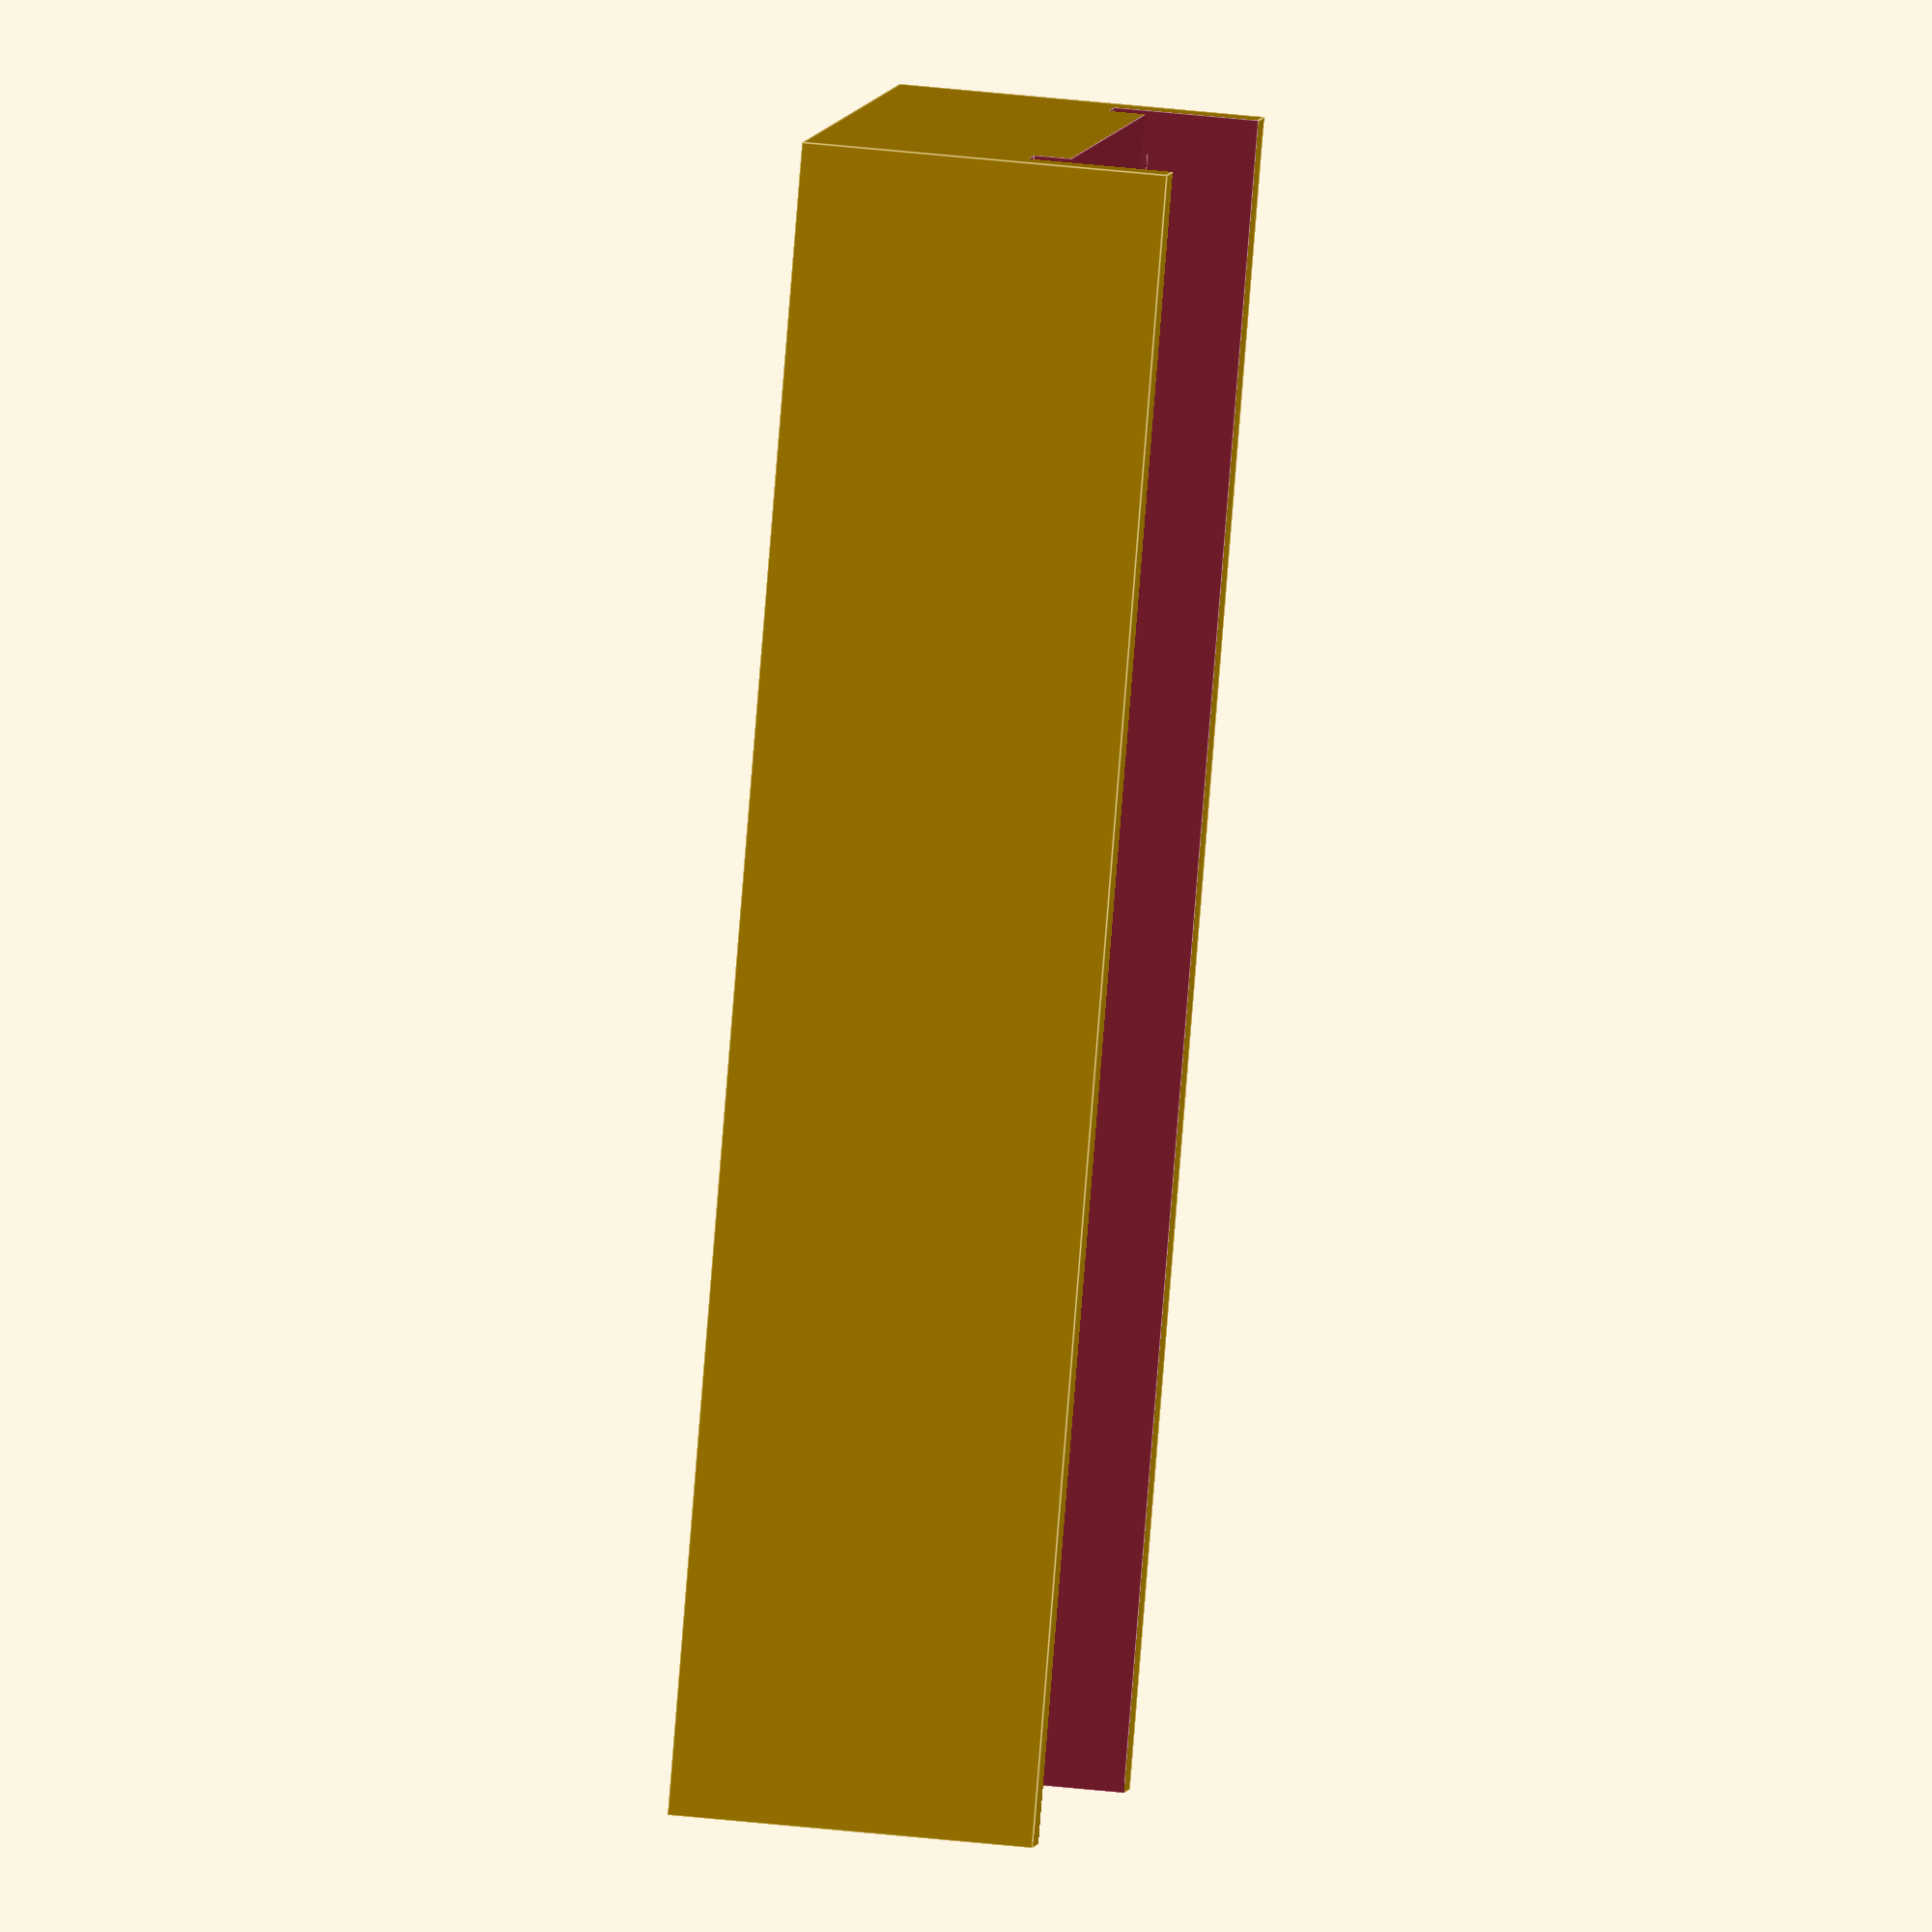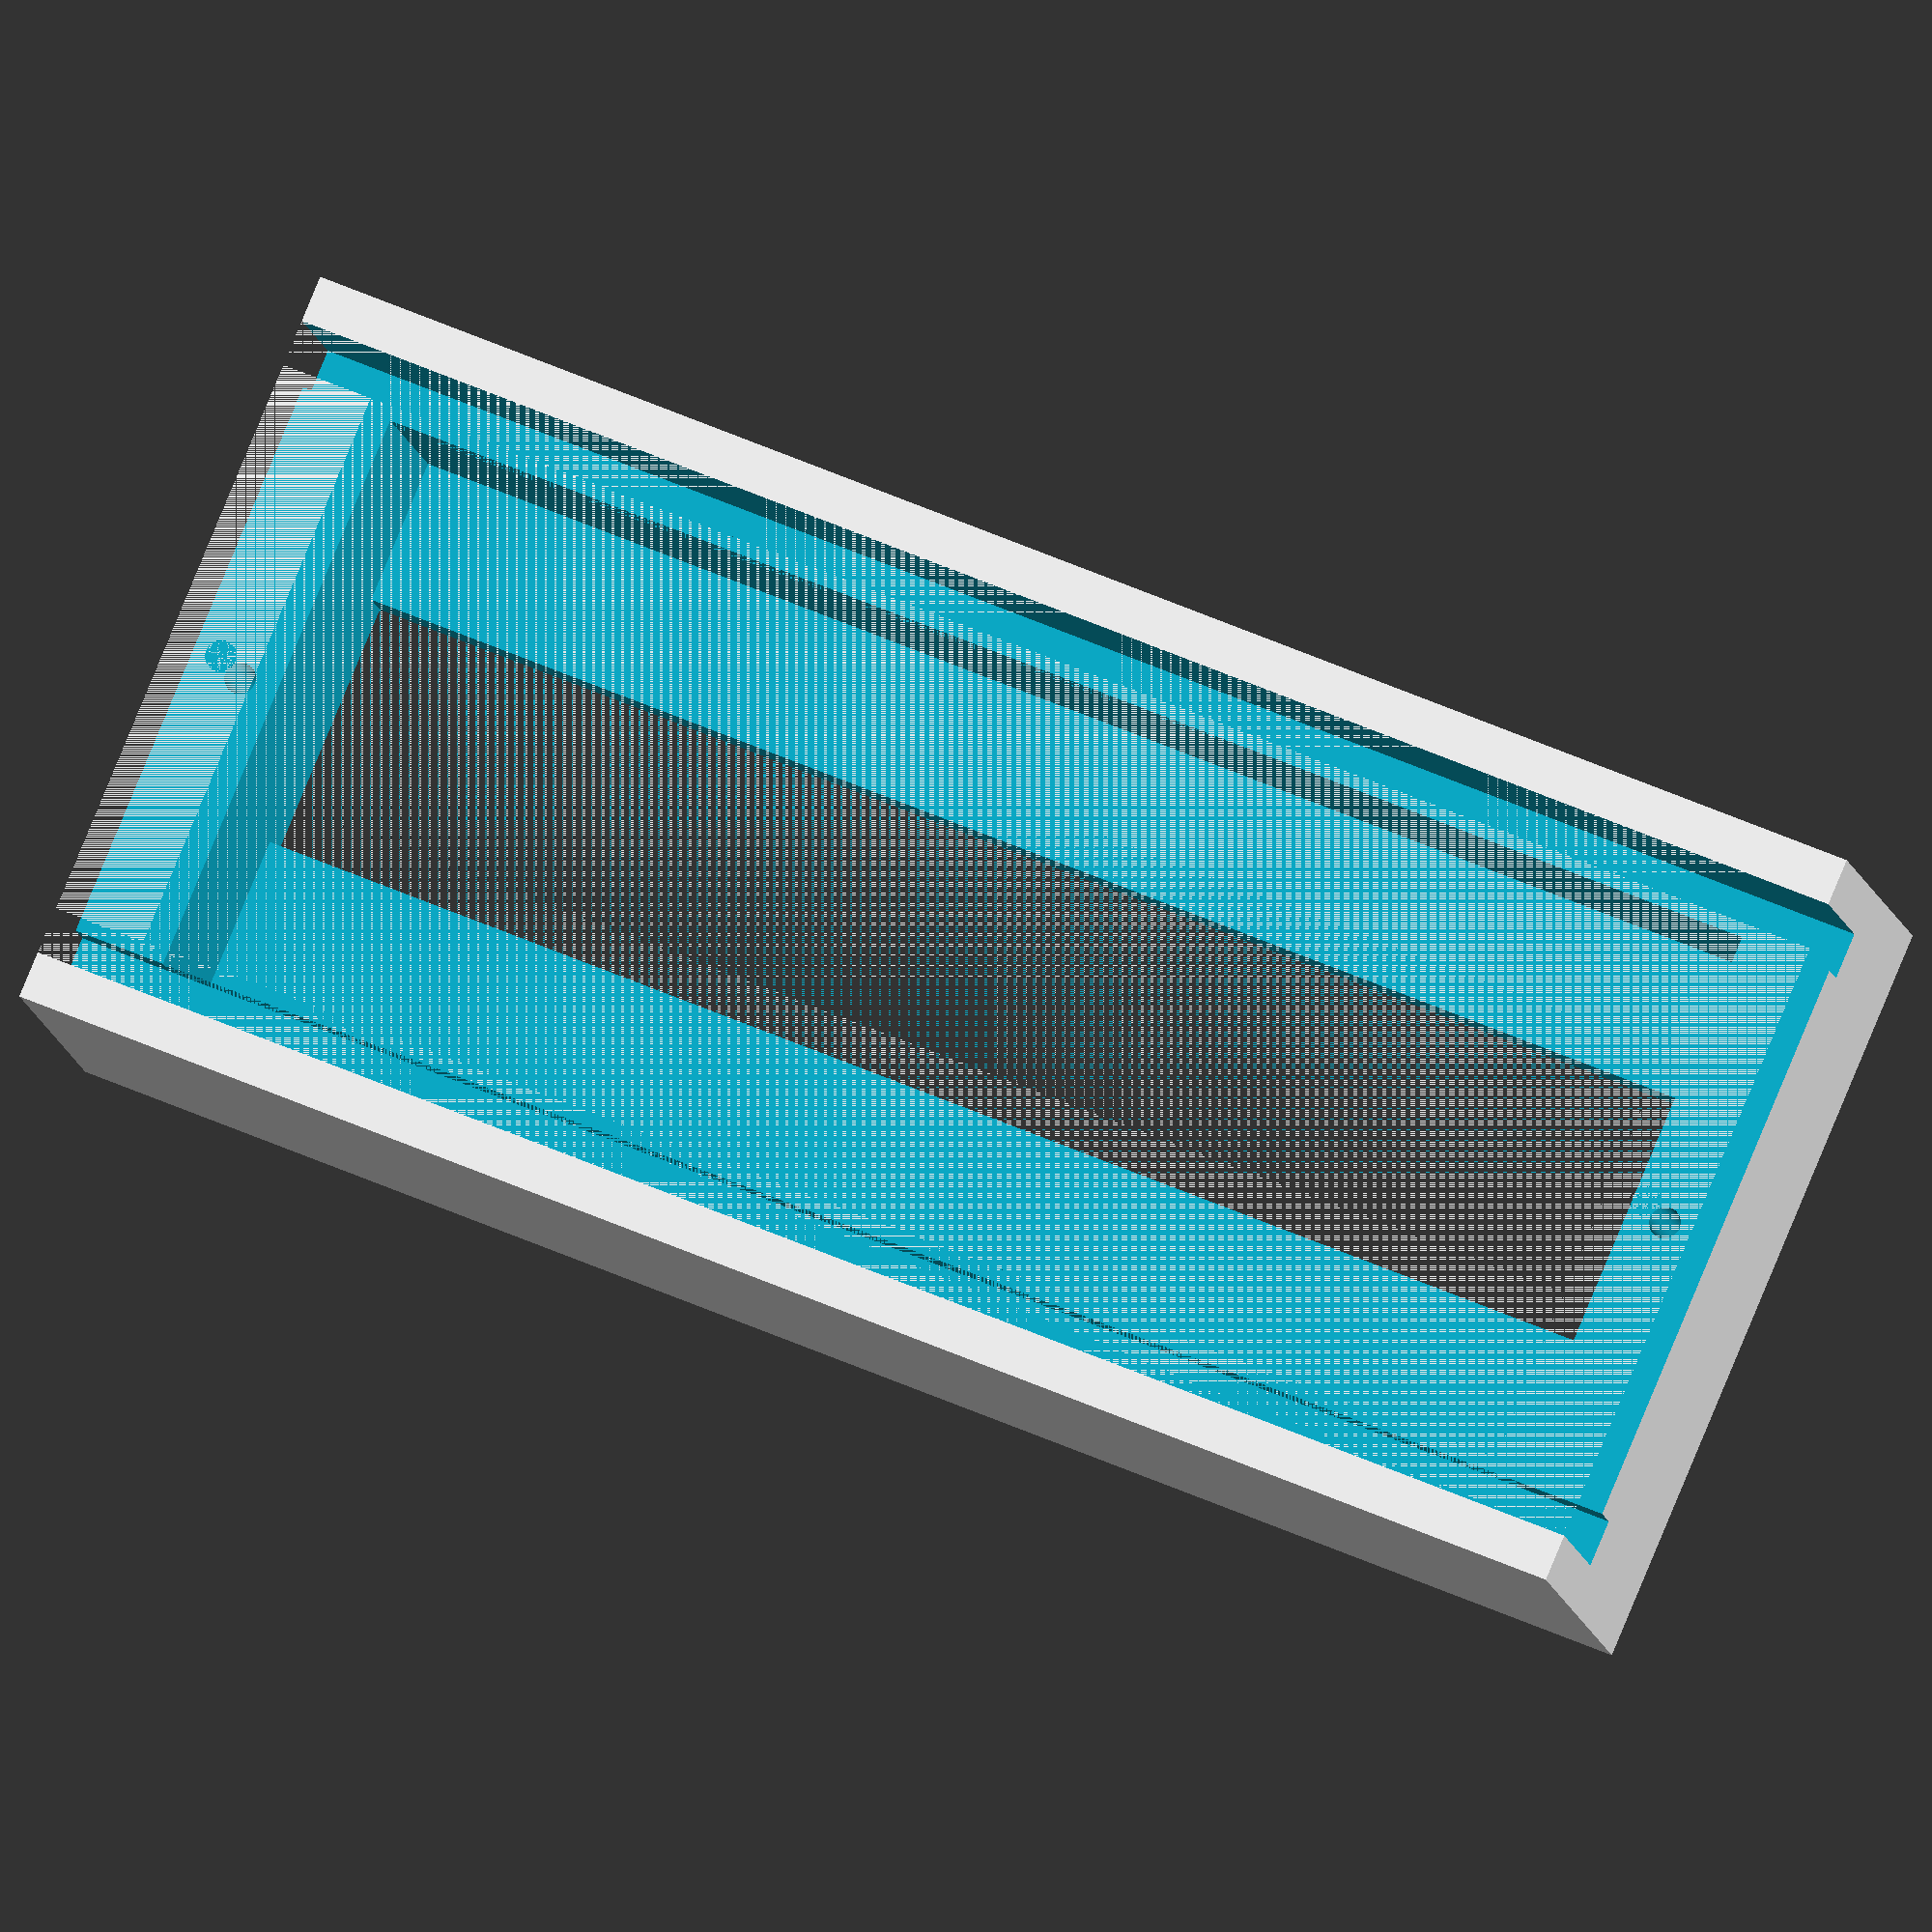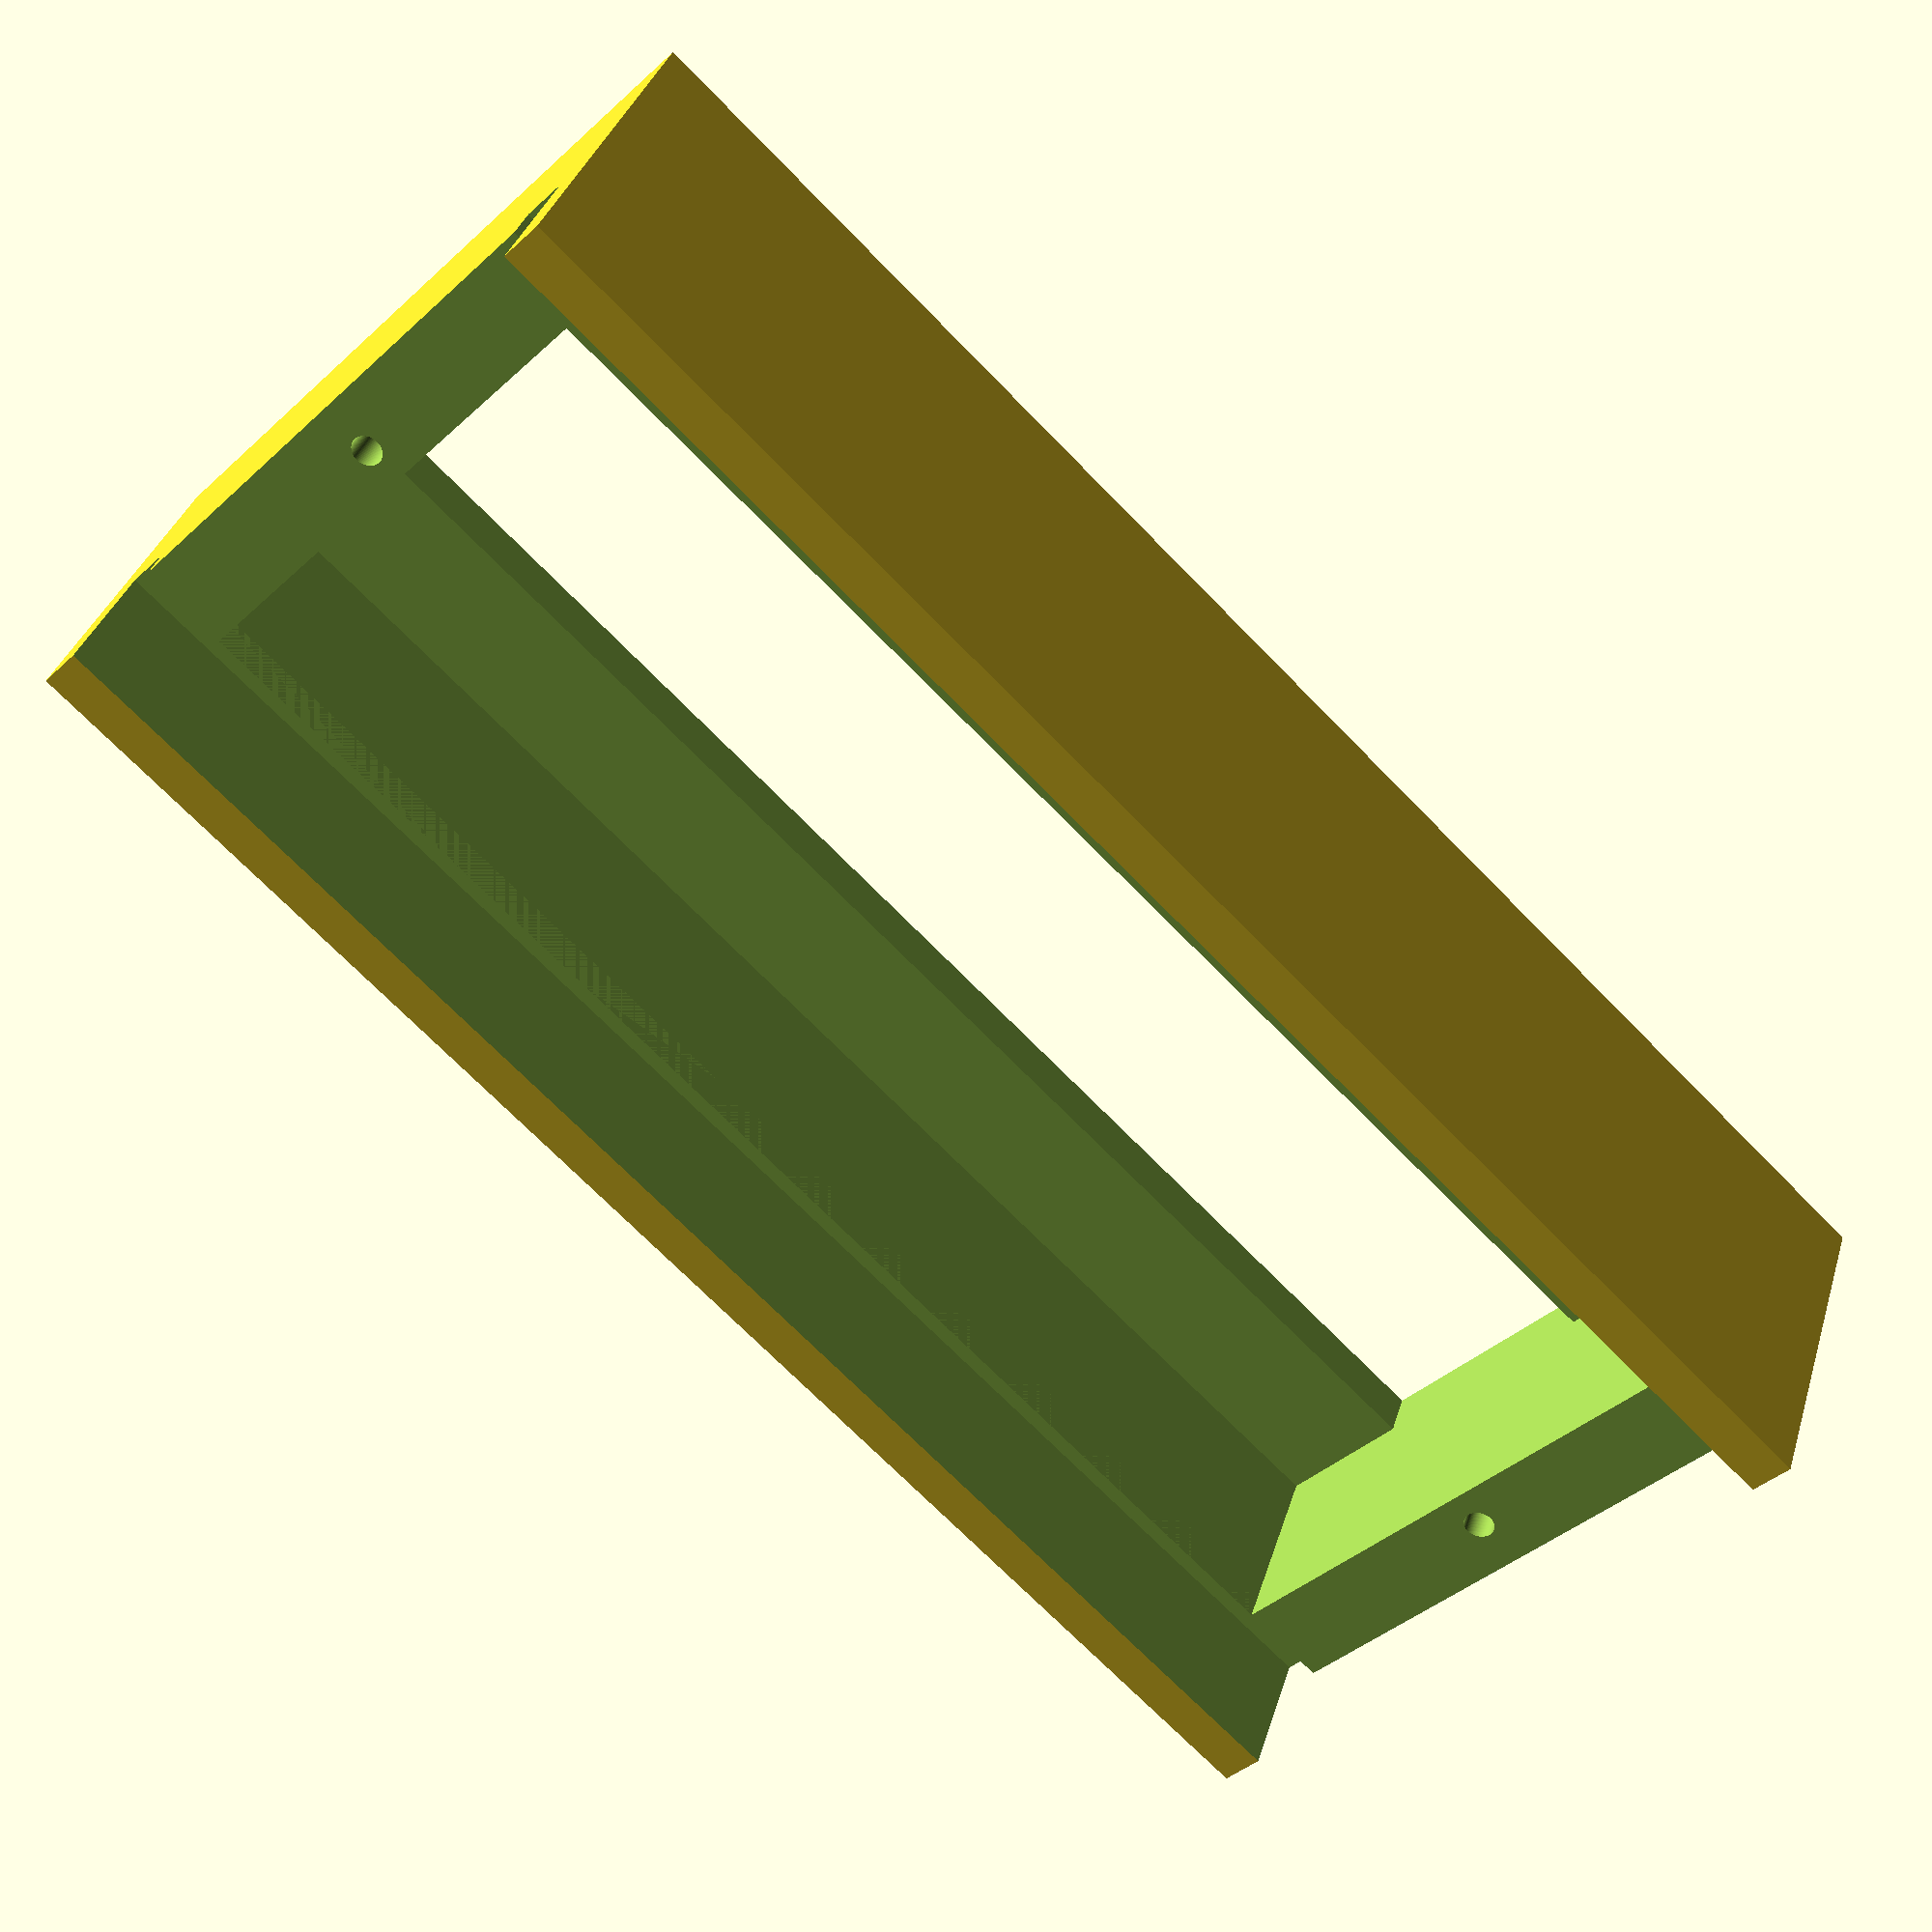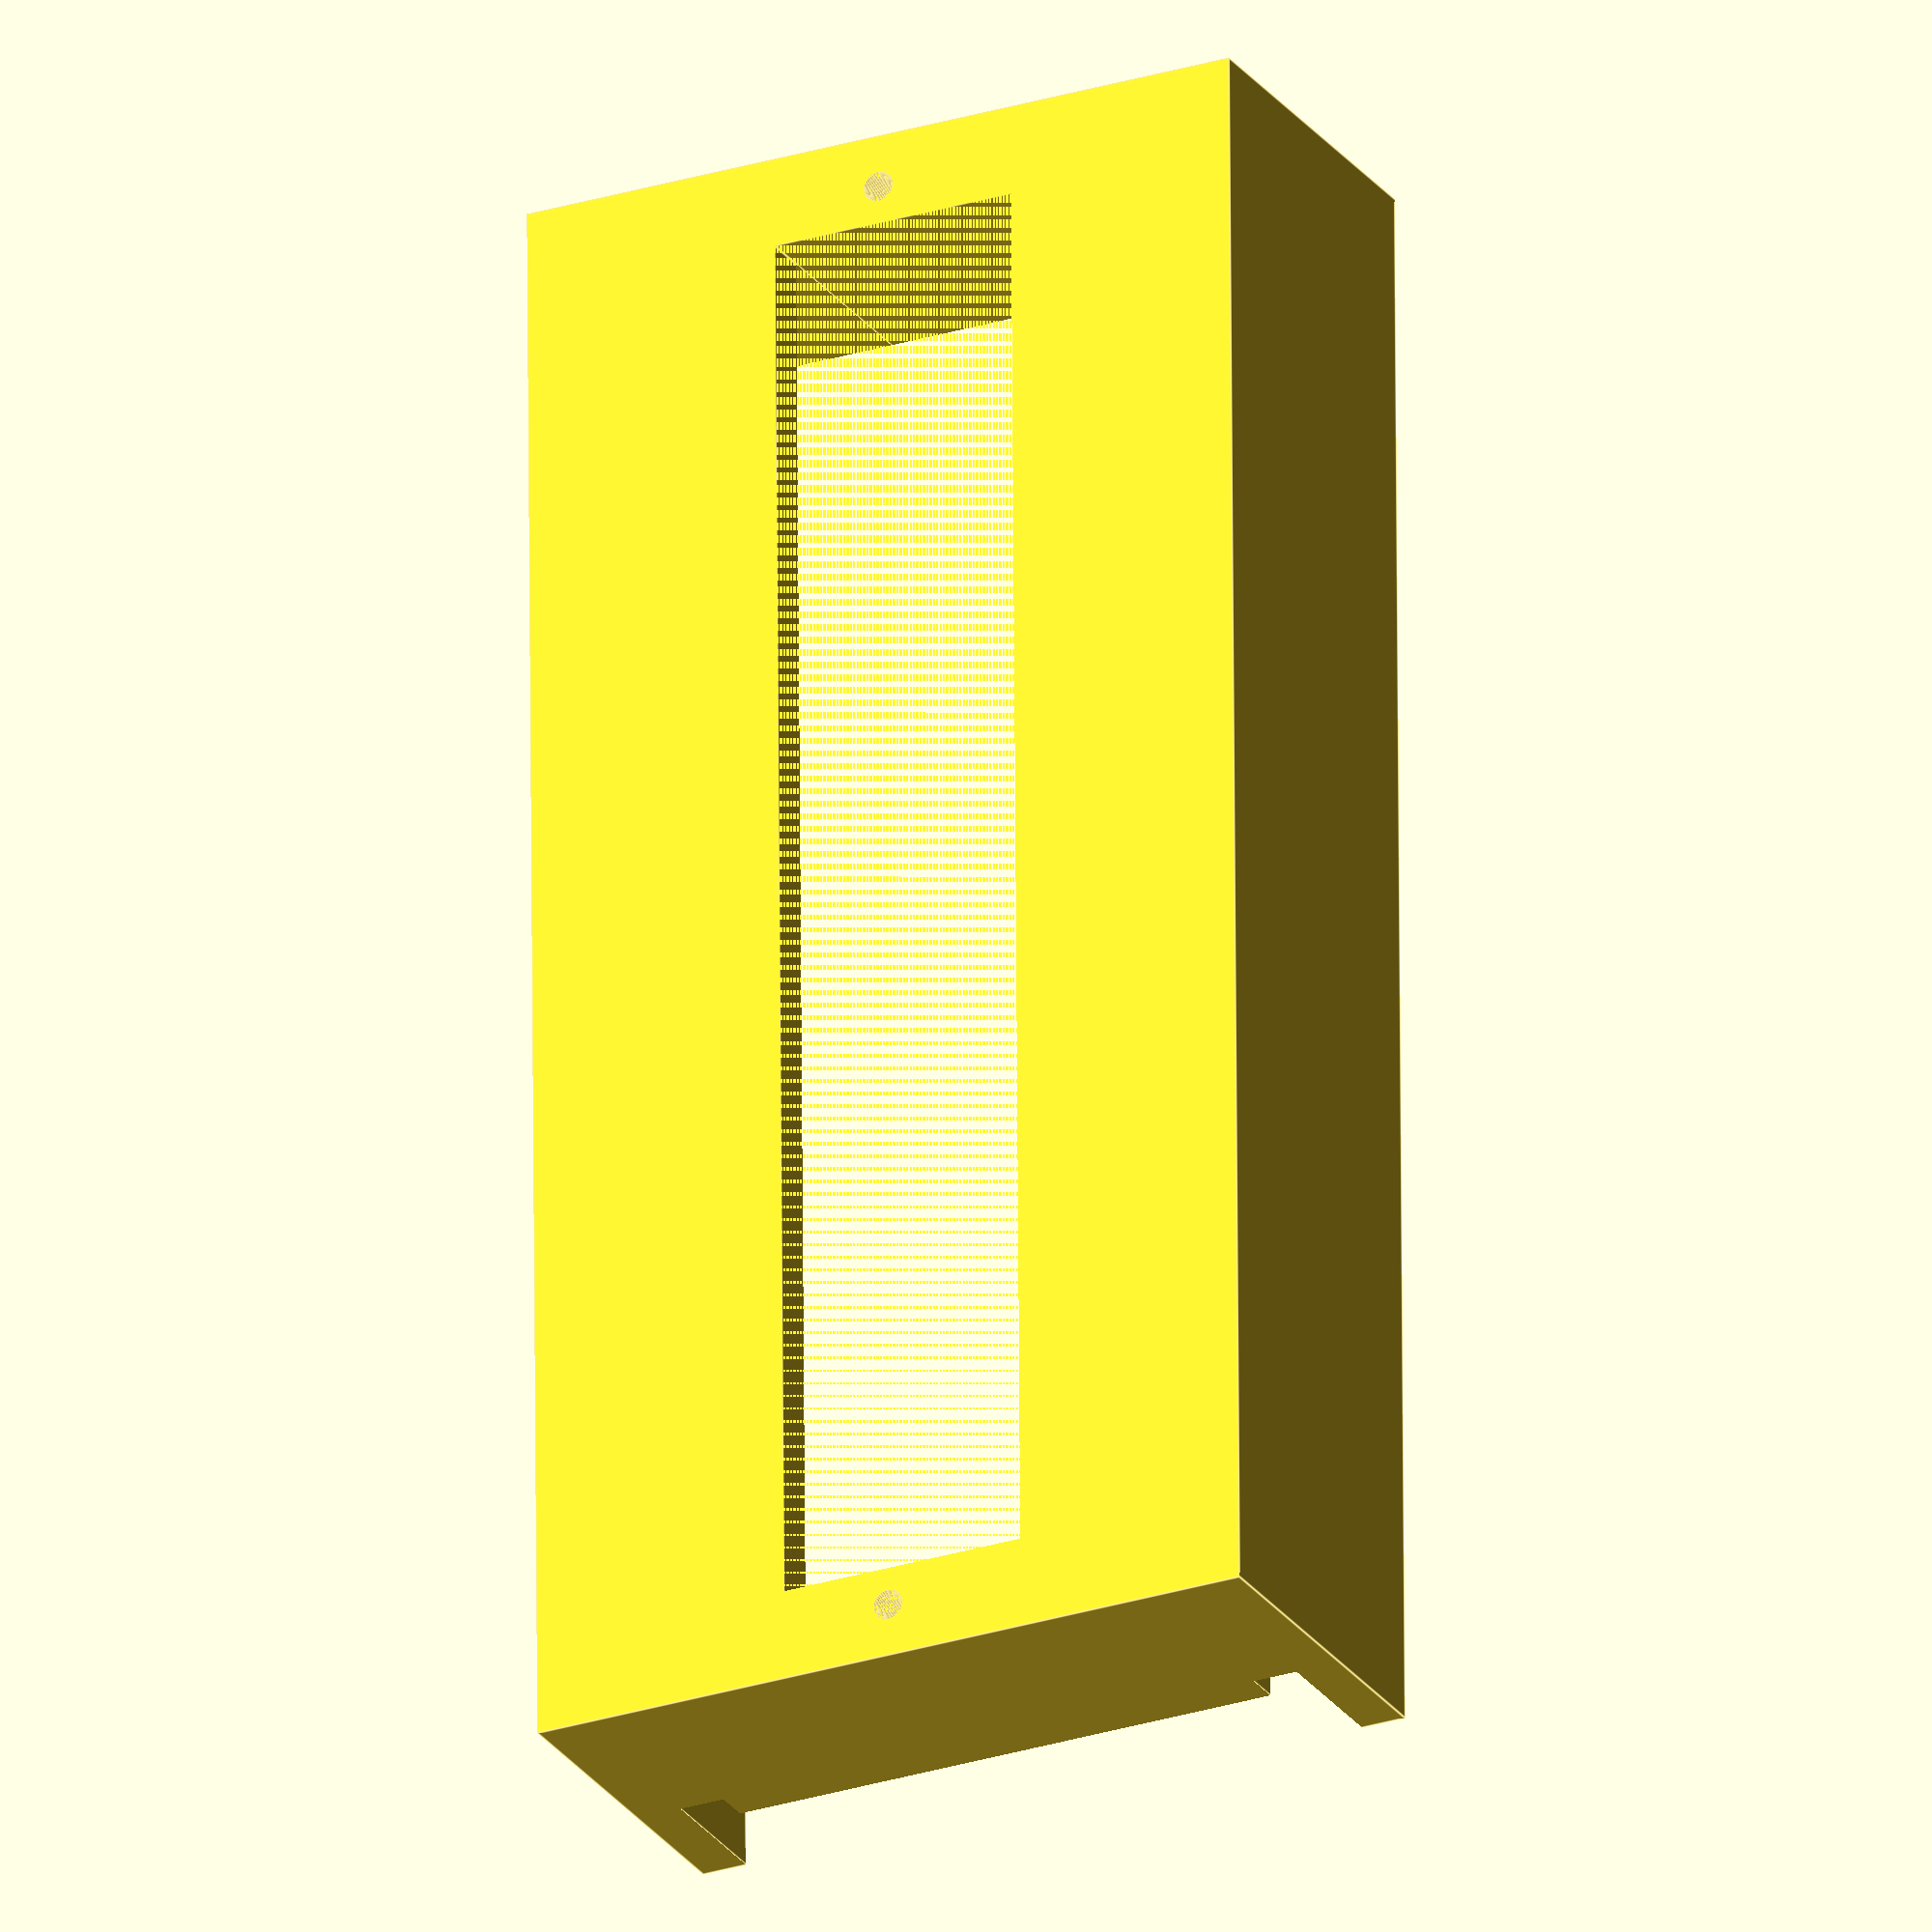
<openscad>
w = 105;

w_sides = 6;
d = 43;
h = 23;
t = 3;


k = 16.5;
k2 = w - 2*w_sides ;//92.7;

h1 = h - 16.2;
h2 = 9.1;



r = 1;

x = 2;

$fn = 100;
e = .01;

difference(){
    cube(size = [w, d+2*t, h], center= true);
    union(){
        for (i=[.5,-.5]) {
            translate([(w-w_sides-1)*i, 0, 0])
                cylinder(h+e, r, r, center=true);
        }

                
        translate([0, 0, (h-h1)/2])
            cube(size = [w+e, d, h1+e], center= true);

        translate([0, 0, t/2])
            cube(size = [k2, d-2*t, h-t+e], center= true);


        for (i=[1, -1]) {
            translate([0, i*(d-t)/2, (h-h2)/2])
                cube(size = [w+e, t, h2+e], center= true);
        }
        
        translate([0, x/2, 0])
            cube(size = [k2, k, h+e], center= true);
    }
}





</openscad>
<views>
elev=322.7 azim=302.7 roll=278.5 proj=o view=edges
elev=192.0 azim=202.9 roll=169.7 proj=o view=wireframe
elev=144.2 azim=43.5 roll=163.9 proj=p view=solid
elev=205.4 azim=90.4 roll=333.3 proj=o view=edges
</views>
